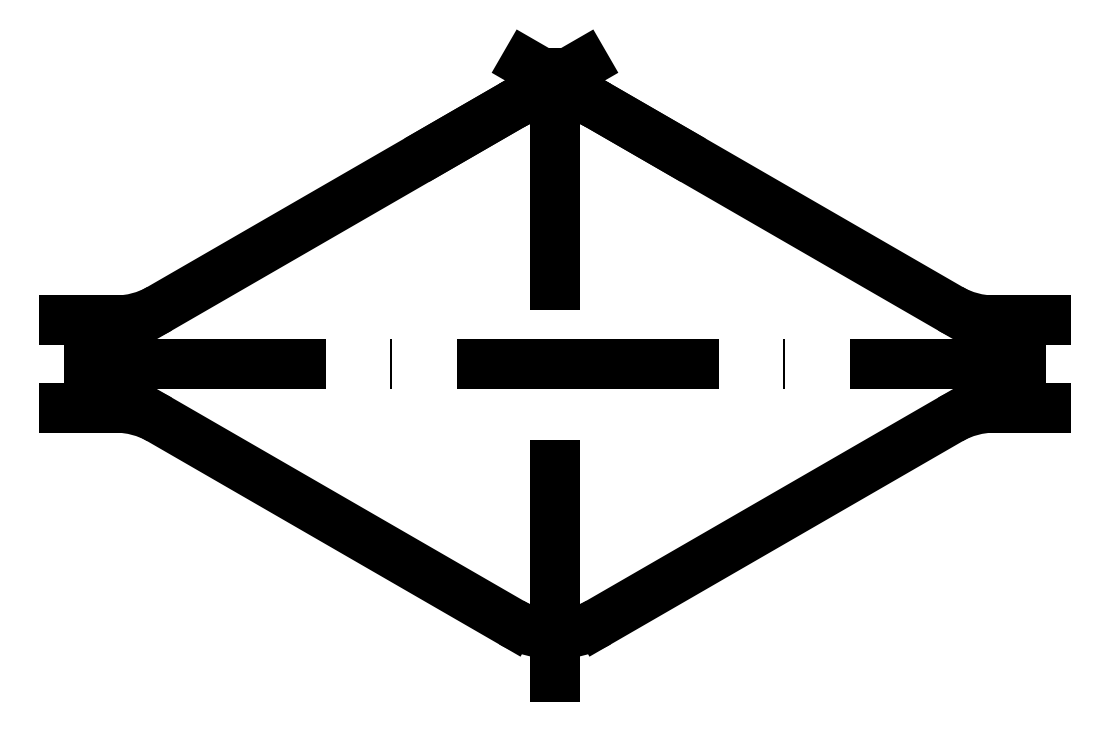
<metadata>
{"format":"dxf","ext":"dxf","renderer":"ezdxf+matplotlib","layout":"modelspace","background":"white","min_lineweight":24,"dpi":150}
</metadata>
<code>
0
SECTION
2
ENTITIES
0
LINE
8
sp
10
-22.5
20
0
30
0
11
22.5
21
0
31
0
0
LINE
8
sp
10
-1e-15
20
-15.5
30
0
11
1e-15
21
15.5
31
0
0
LINE
8
0
10
-22.5
20
2
30
0
11
-20.12
21
2
31
0
0
LINE
8
0
10
20.12
20
2
30
0
11
22.5
21
2
31
0
0
LINE
8
0
10
20.12
20
-2
30
0
11
22.5
21
-2
31
0
0
LINE
8
0
10
-22.5
20
-2
30
0
11
-20.12
21
-2
31
0
0
LINE
8
0
10
-18.12
20
2.536
30
0
11
-2
21
11.85
31
0
0
LINE
8
0
10
-18.12
20
-2.536
30
0
11
-2
21
-11.85
31
0
0
LINE
8
0
10
2
20
11.85
30
0
11
18.12
21
2.536
31
0
0
LINE
8
0
10
2
20
-11.85
30
0
11
18.12
21
-2.536
31
0
0
ARC
8
0
10
-20.12
20
6
30
0
40
4
50
270
51
300
0
ARC
8
0
10
-20.12
20
-6
30
0
40
4
50
60
51
90
0
ARC
8
0
10
20.12
20
6
30
0
40
4
50
240
51
270
0
ARC
8
0
10
20.12
20
-6
30
0
40
4
50
90
51
120
0
ARC
8
0
10
-0
20
8.381
30
0
40
4
50
60
51
120
0
ARC
8
0
10
0
20
-8.381
30
0
40
4
50
240
51
300
0
LINE
8
s
10
-6.33
20
9.345
30
0
11
2.33
21
14.35
31
0
0
LINE
8
s
10
-2.33
20
14.35
30
0
11
6.33
21
9.345
31
0
0
DIMENSION
8
mass_def
10
-20.12
20
6
30
0
11
-15.38
21
-1.551
31
0
70
4
71
8
72
2
74
0
41
1
42
0
1
\A1;r\S^ 1;
3
Standard
15
-18.76
25
2.241
35
0
40
0
0
DIMENSION
8
mass_def
10
-0
20
8.381
30
0
11
-1.363
21
17.31
31
0
70
4
71
8
72
2
74
0
41
1
42
0
1
\A1;r\S^ 2;
3
Standard
15
-1.412
25
12.12
35
0
40
0
0
DIMENSION
8
mass_def_choice
10
-19.09
20
20
30
0
11
1e-16
21
21.88
31
0
70
0
71
8
72
2
74
0
75
0
41
1
42
0
1
\A1;b\S^ kn;
3
Standard
13
-19.09
23
2.136
33
0
14
19.09
24
2.136
34
0
50
0
0
DIMENSION
8
mass_def_choice
10
25.07
20
13
30
0
11
23.19
21
7.5
31
0
70
0
71
8
72
2
74
0
75
0
41
1
42
0
1
\A1;d\S^ t;
3
Standard
13
8e-16
23
13
33
0
14
22.5
24
2
34
0
50
90
0
DIMENSION
8
mass_def_choice
10
18.12
20
2.536
30
0
11
-2.7e-15
21
5.441
31
0
70
2
71
8
72
2
74
0
75
0
41
1
42
0
1
\U+03b4
3
Standard
13
-18.12
23
2.536
33
0
14
-2
24
11.85
34
0
15
2
25
11.85
35
0
16
5
26
5
36
0
0
ENDSEC
0
EOF

</code>
